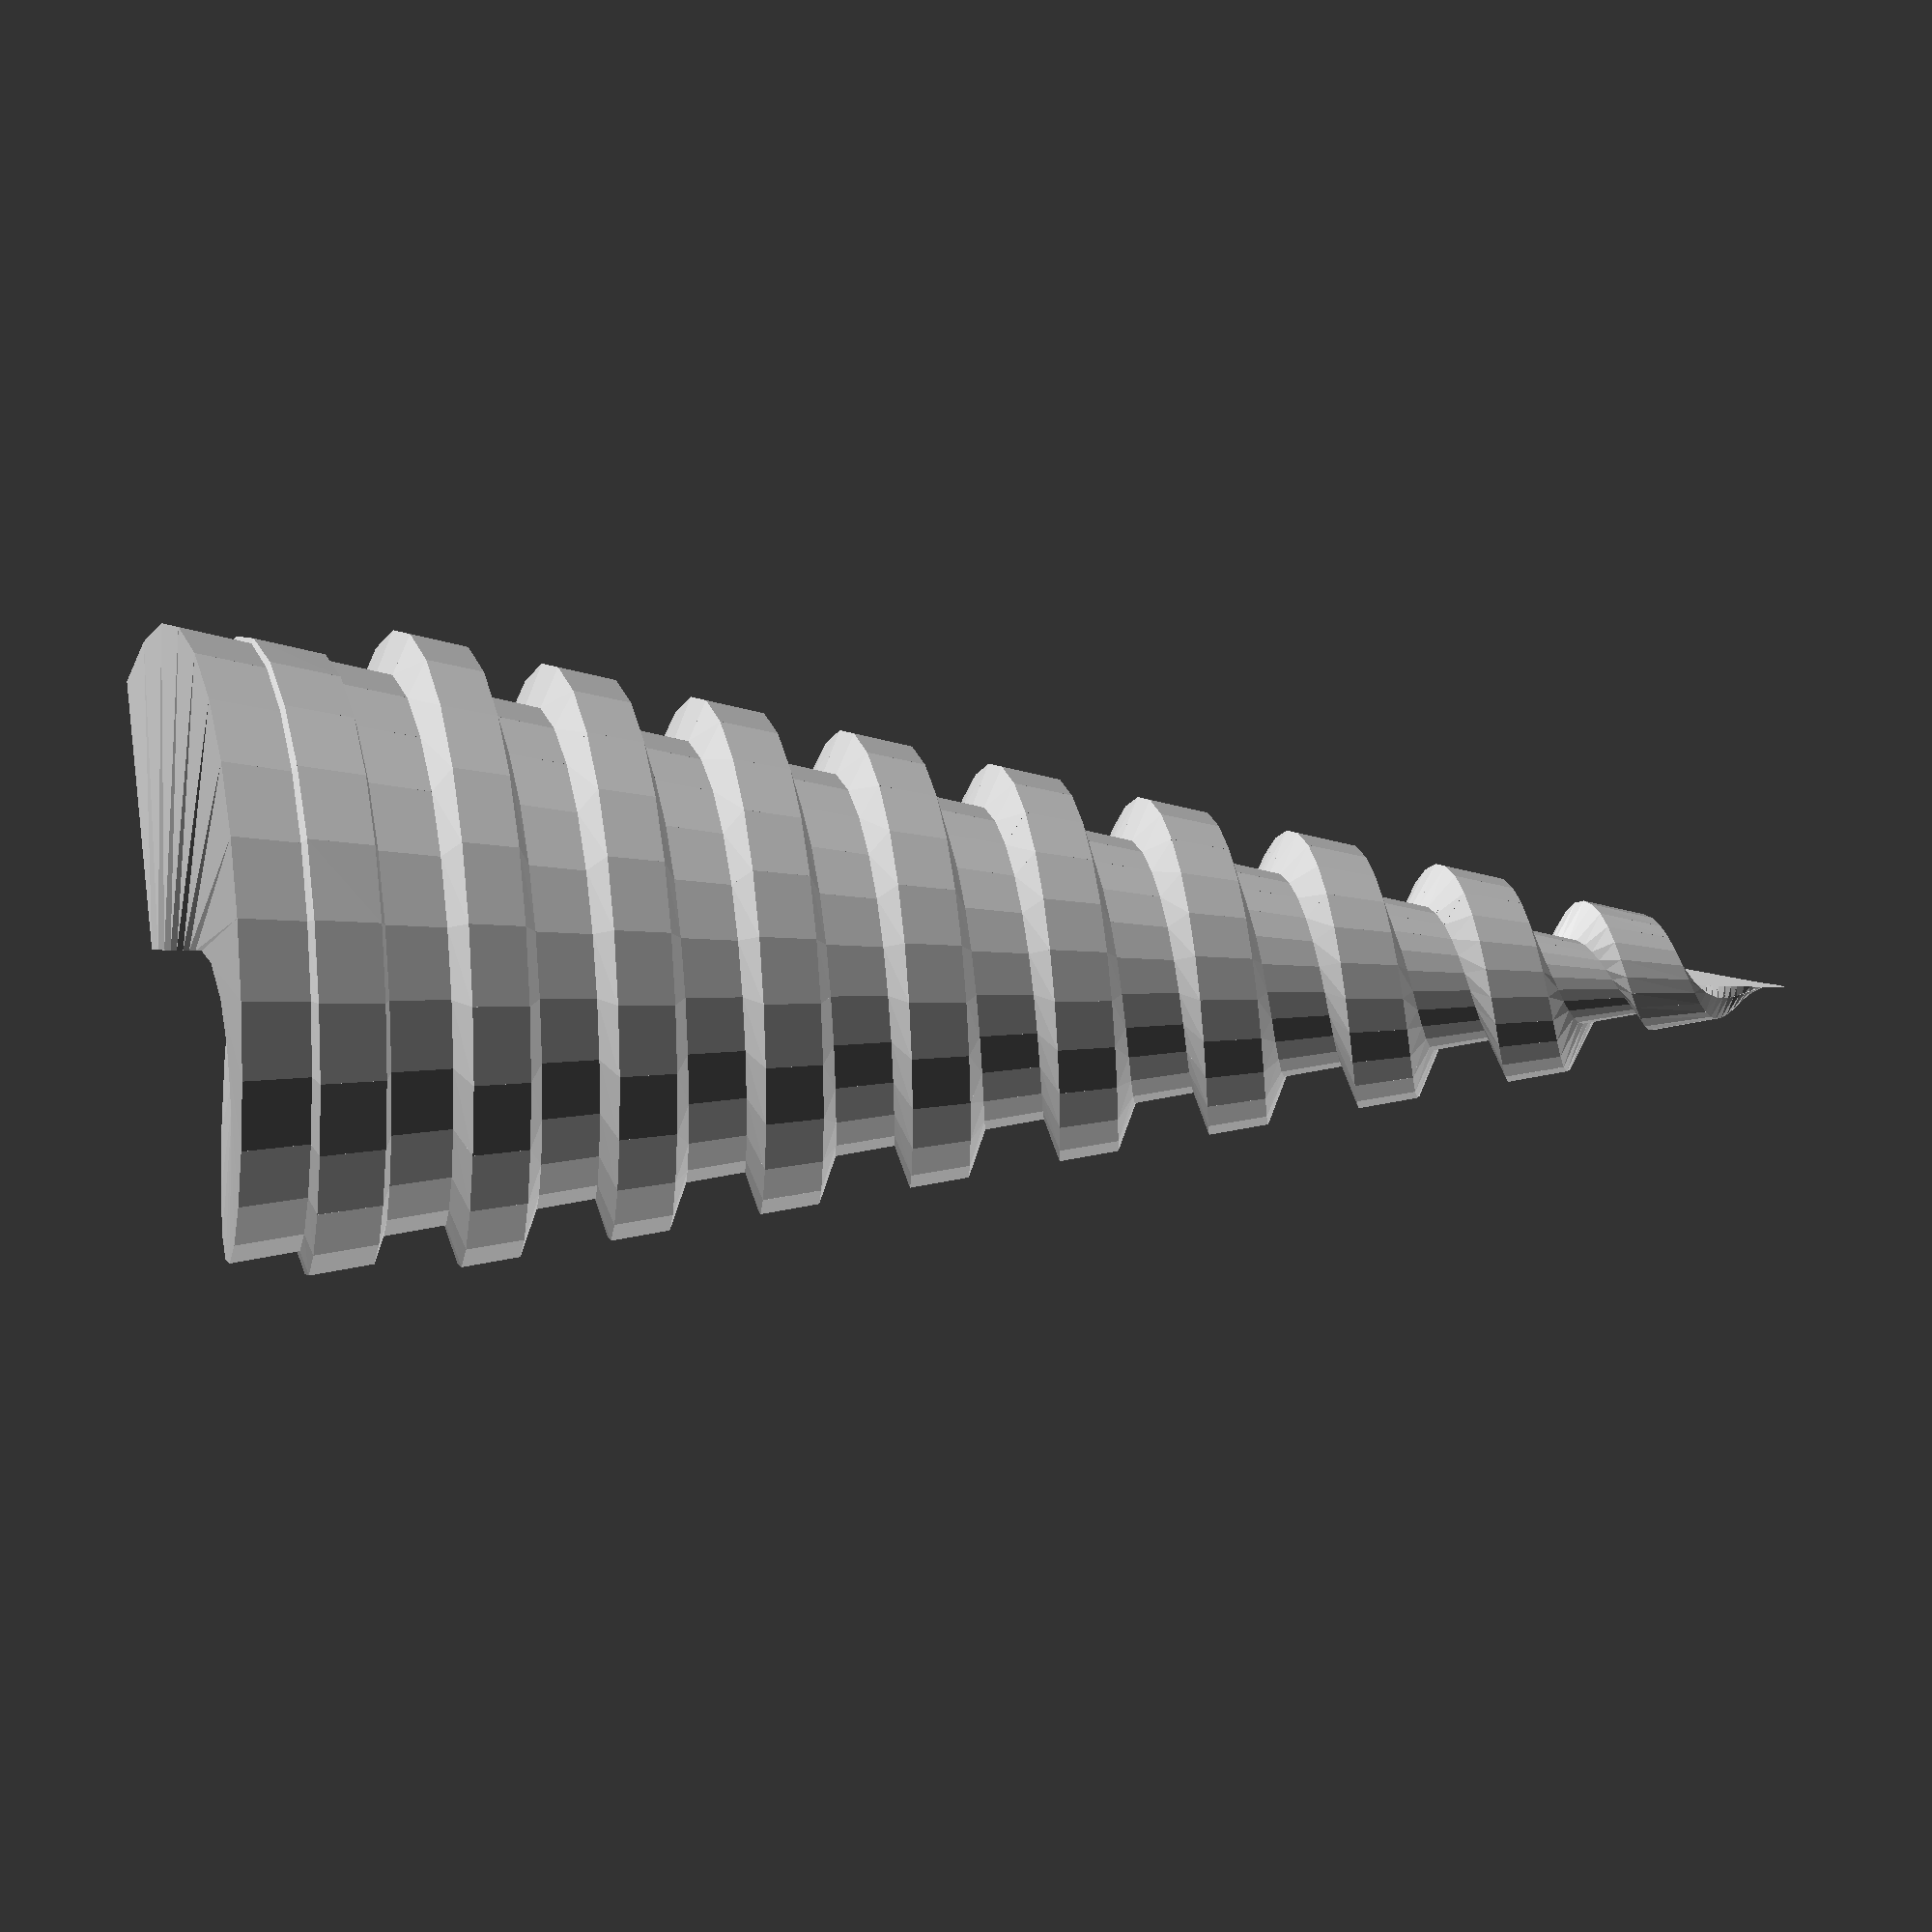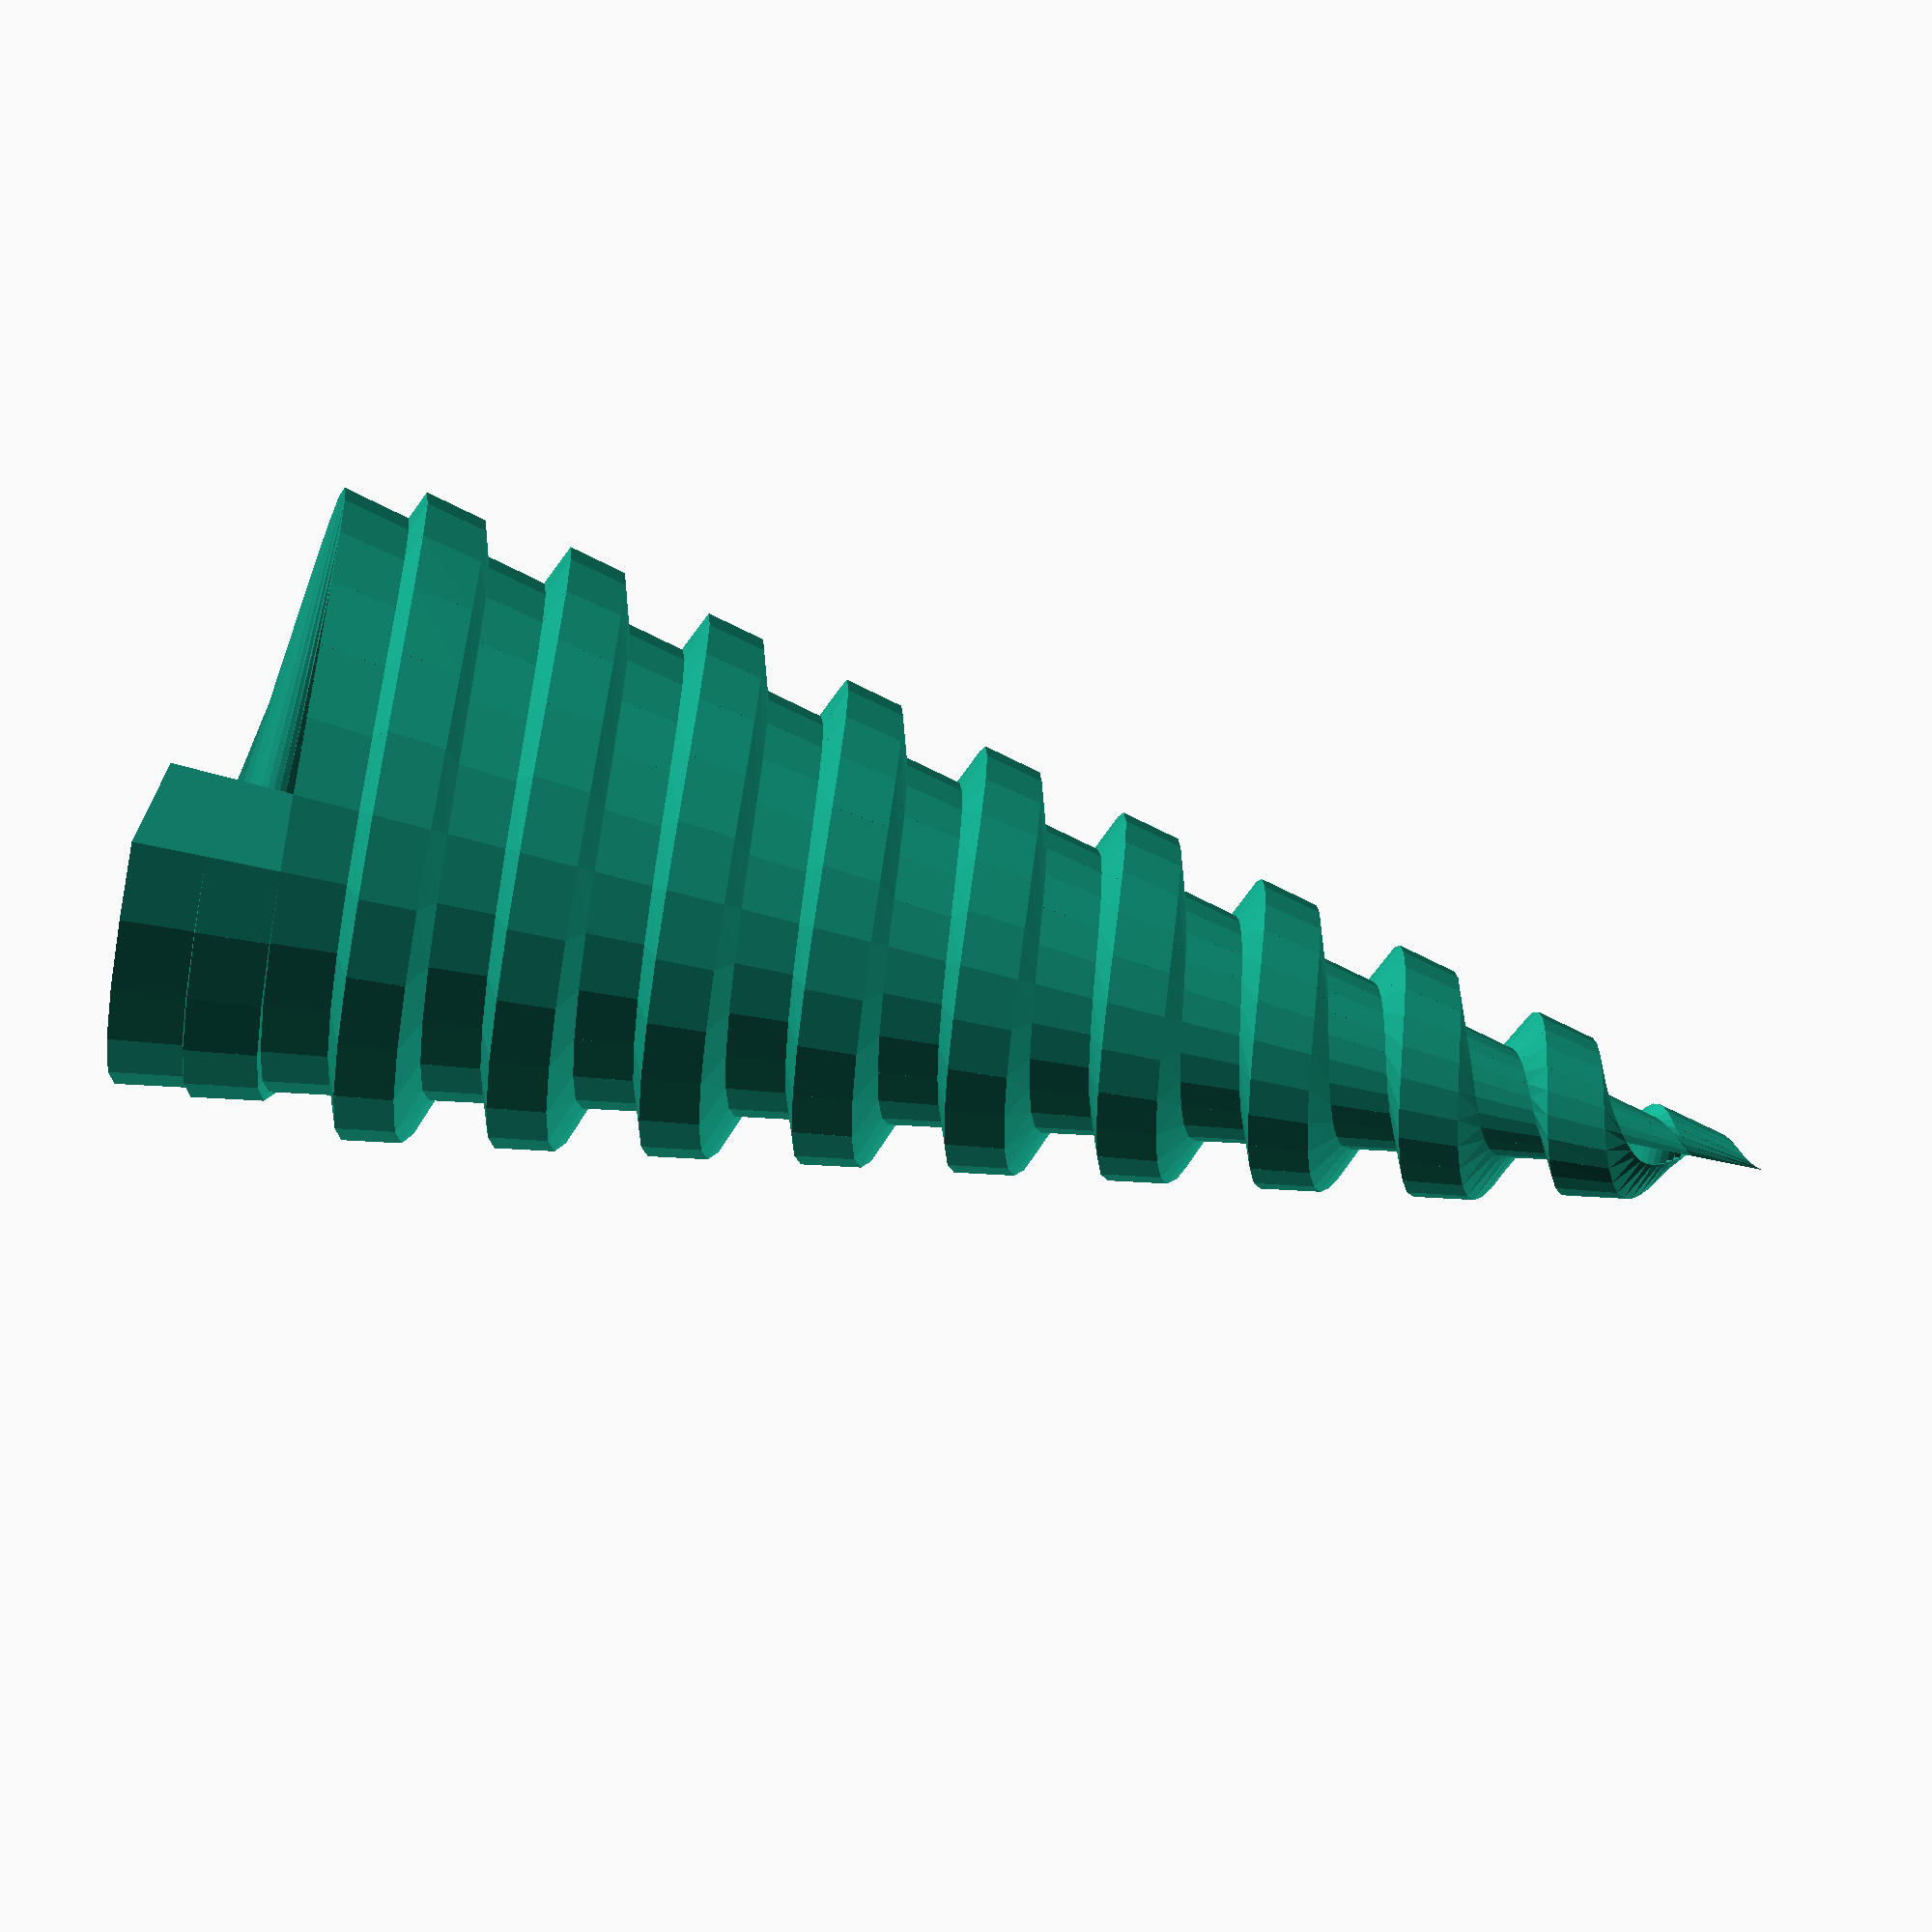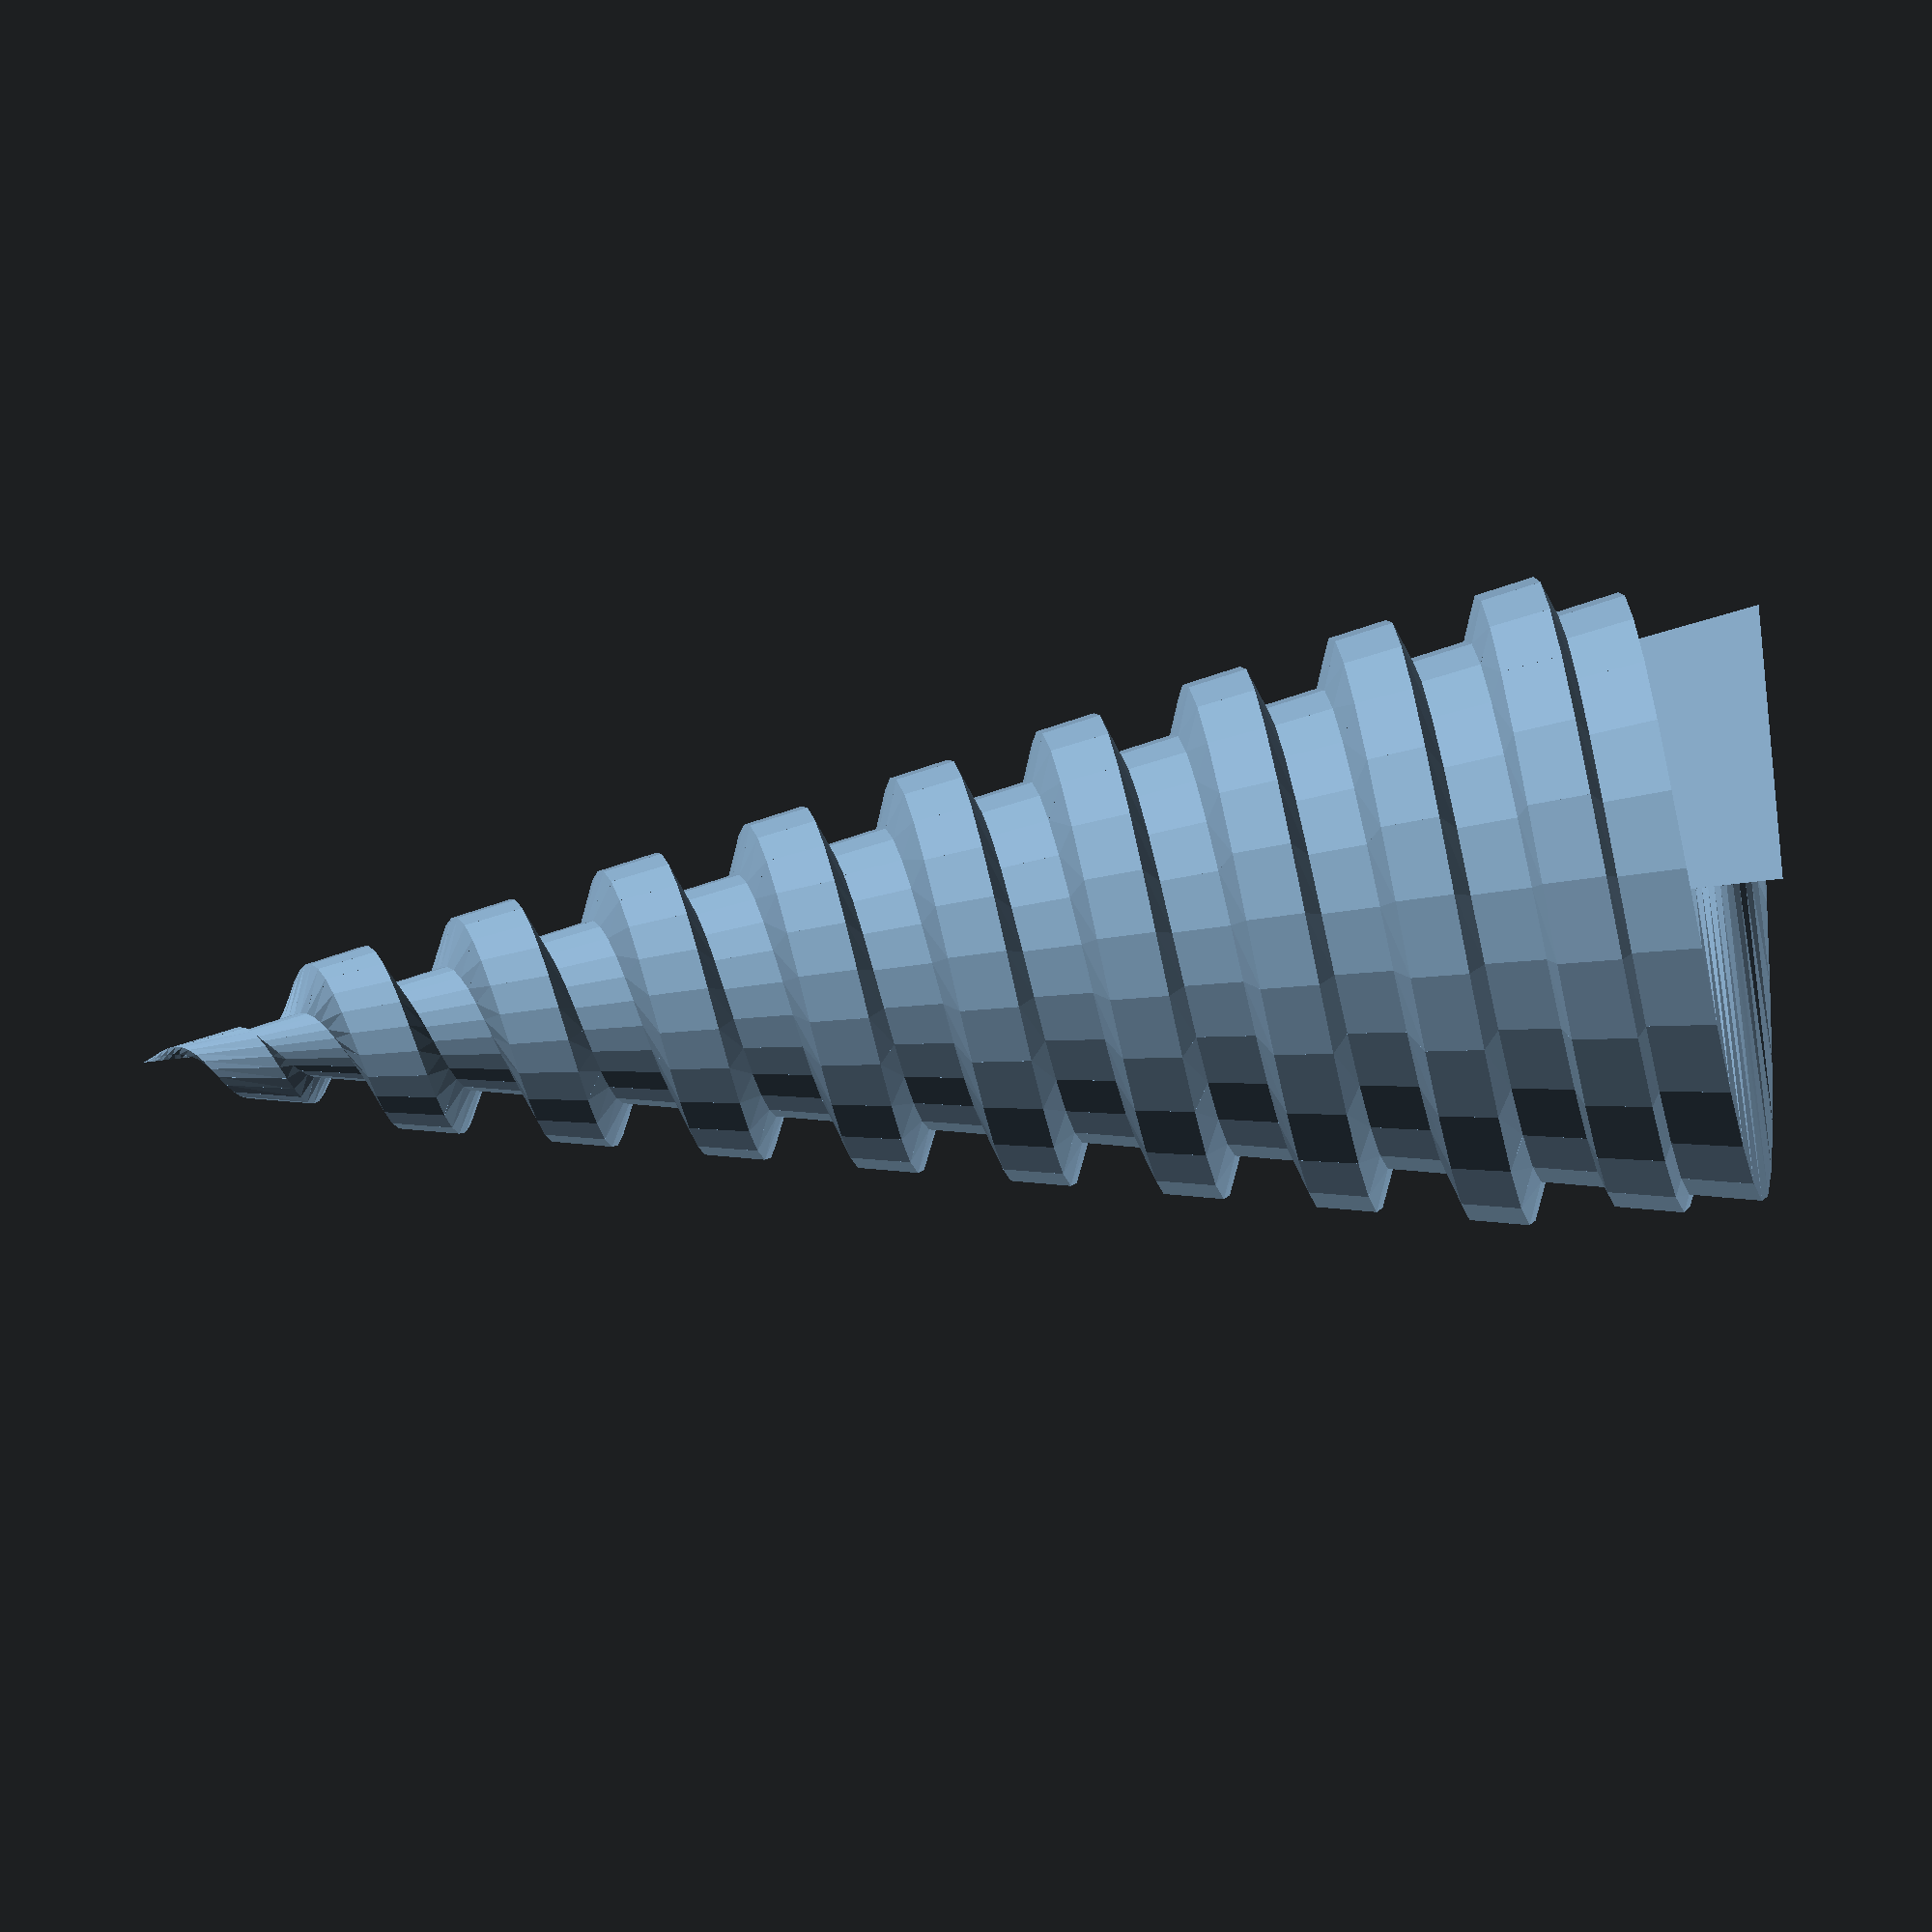
<openscad>
scale=1;

numberTurns=10;

stepsPerTurn=24;

steps=stepsPerTurn*numberTurns;

function norm(vector) = sqrt(vector[0]*vector[0]+vector[1]*vector[1]+vector[2]*vector[2]);

function unitVector(vector) = vector / norm ( vector );

function barycenter(vector1, vector2, ratio) = (vector1*ratio + vector2*(1-ratio) );

module slice(
	AShaftBottom,
	AShaftTop,
	BShaftBottom,
	BShaftTop,
	ABottom,
	ATop,
	BBottom,
	BTop,
	AThreadDepth,
	AThreadRatio=0.5,
	AThreadPosition=0.5,
	AThreadAngle=20,
	BThreadDepth,
	BThreadRatio=0.5,
	BThreadPosition=0.5,
	BThreadAngle=20,
	showVertices=false
		)
{	
	polyPoints=[
		AShaftBottom,
		AShaftTop,
		ATop,
		barycenter(ATop,ABottom,AThreadPosition+AThreadRatio/2) + unitVector(ATop-ABottom)*AThreadDepth/2*tan(AThreadAngle),
		barycenter(ATop,ABottom,AThreadPosition+AThreadRatio/2) - unitVector(ATop-ABottom)*AThreadDepth/2*tan(AThreadAngle) + unitVector(ATop-AShaftTop)*AThreadDepth,
		barycenter(ATop,ABottom,AThreadPosition),
		barycenter(ATop,ABottom,AThreadPosition-AThreadRatio/2) + unitVector(ATop-ABottom)*AThreadDepth/2*tan(AThreadAngle) + unitVector(ATop-AShaftTop)*AThreadDepth,
		barycenter(ATop,ABottom,AThreadPosition-AThreadRatio/2) - unitVector(ATop-ABottom)*AThreadDepth/2*tan(AThreadAngle),
		ABottom,
		BTop,
		barycenter(BTop,BBottom,BThreadPosition+BThreadRatio/2) + unitVector(BTop-BBottom)*BThreadDepth/2*tan(BThreadAngle),
		barycenter(BTop,BBottom,BThreadPosition+BThreadRatio/2) - unitVector(BTop-BBottom)*BThreadDepth/2*tan(BThreadAngle) + unitVector(BTop-BShaftTop)*BThreadDepth,
		barycenter(BTop,BBottom,BThreadPosition),
		barycenter(BTop,BBottom,BThreadPosition-BThreadRatio/2) + unitVector(BTop-BBottom)*BThreadDepth/2*tan(BThreadAngle) + unitVector(BTop-BShaftTop)*BThreadDepth,
		barycenter(BTop,BBottom,BThreadPosition-BThreadRatio/2) - unitVector(BTop-BBottom)*BThreadDepth/2*tan(BThreadAngle),
		BBottom,
		BShaftBottom,
		BShaftTop
			];
	
	polyTriangles=[
		[ 0,1,5], [1,2,3], [1,3,5], [0,5,7], [0,7,8], 			//A side of shaft
		[1,0,12], [1,10,9], [1,12,10], [0,14,12], [0,15,14],	// B side of shaft
		[0,8,15], 								// bottom of shaft
		[1,9,2], 								// top of shaft
		[3,2,10], [2,9,10], [4,3,10], [10,11,4],			// top of thread
		[6,4,11], [11,13,6],						// tip of thread
		[7,6,13], [13,14,7], [8,7,14], [14,15,8],			// bottom of thread
		[3,4,5], [5,4,6], [5,6,7],					// A side of thread
		[11,10,12], [11,12,13], [12,14,13]				// B side of thread
		 	];

	if (showVertices==true) for (i=[0:15]) translate(polyPoints[i]) color([1,0.5,0.5]) cube(0.25,true);

	polyhedron( polyPoints, polyTriangles );
}


function 	size(i)=	20*scale*i;

function 	ShaftX(i)=		scale*0*numberTurns*i;
function 	ShaftY(i)=		scale*0*numberTurns*i;
function 	ShaftZ(i)=		scale*10*numberTurns*i;

function 	X(i)=		ShaftX(i)+(size(i))*cos(i*360*numberTurns);
function 	Y(i)=		ShaftY(i)+(size(i))*sin(i*360*numberTurns);
function 	Z(i)=		ShaftZ(i);

module corkscrew()
{
	for (i=[0:steps-1])
	{
slice(
	AShaftBottom=	[ShaftX(i/steps),				ShaftY(i/steps),				ShaftZ(i/steps)				],
	AShaftTop=		[ShaftX((i+stepsPerTurn)/steps),	ShaftY((i+stepsPerTurn)/steps),	ShaftZ((i+stepsPerTurn)/steps)	],
	BShaftBottom=	[ShaftX((i+1)/steps),			ShaftY((i+1)/steps),			ShaftZ((i+1)/steps)			],
	BShaftTop=		[ShaftX((i+1+stepsPerTurn)/steps),	ShaftY((i+1+stepsPerTurn)/steps),	ShaftZ((i+1+stepsPerTurn)/steps)	],
	ABottom=		[X(i/steps),					Y(i/steps),					Z(i/steps)					],
	ATop=		[X((i+stepsPerTurn)/steps),		Y((i+stepsPerTurn)/steps),		Z((i+stepsPerTurn)/steps)		],
	BBottom=		[X((i+1)/steps),				Y((i+1)/steps),				Z((i+1)/steps)				],
	BTop=		[X((i+1+stepsPerTurn)/steps),		Y((i+1+stepsPerTurn)/steps),		Z((i+1+stepsPerTurn)/steps)		],

	AThreadDepth=	min(30*min(i,steps-i)/steps,3),	
	AThreadRatio=	0.5,
	AThreadPosition=	0.25,
	AThreadAngle=	20,

	BThreadDepth=	min(30*min(i+1,steps-i-1)/steps,3),
	BThreadRatio=	0.5,
	BThreadPosition=	0.25,
	BThreadAngle=	20
	);
	}
}


corkscrew();

</openscad>
<views>
elev=10.1 azim=244.2 roll=82.5 proj=o view=solid
elev=98.6 azim=113.4 roll=75.5 proj=o view=wireframe
elev=269.4 azim=34.5 roll=263.6 proj=o view=wireframe
</views>
